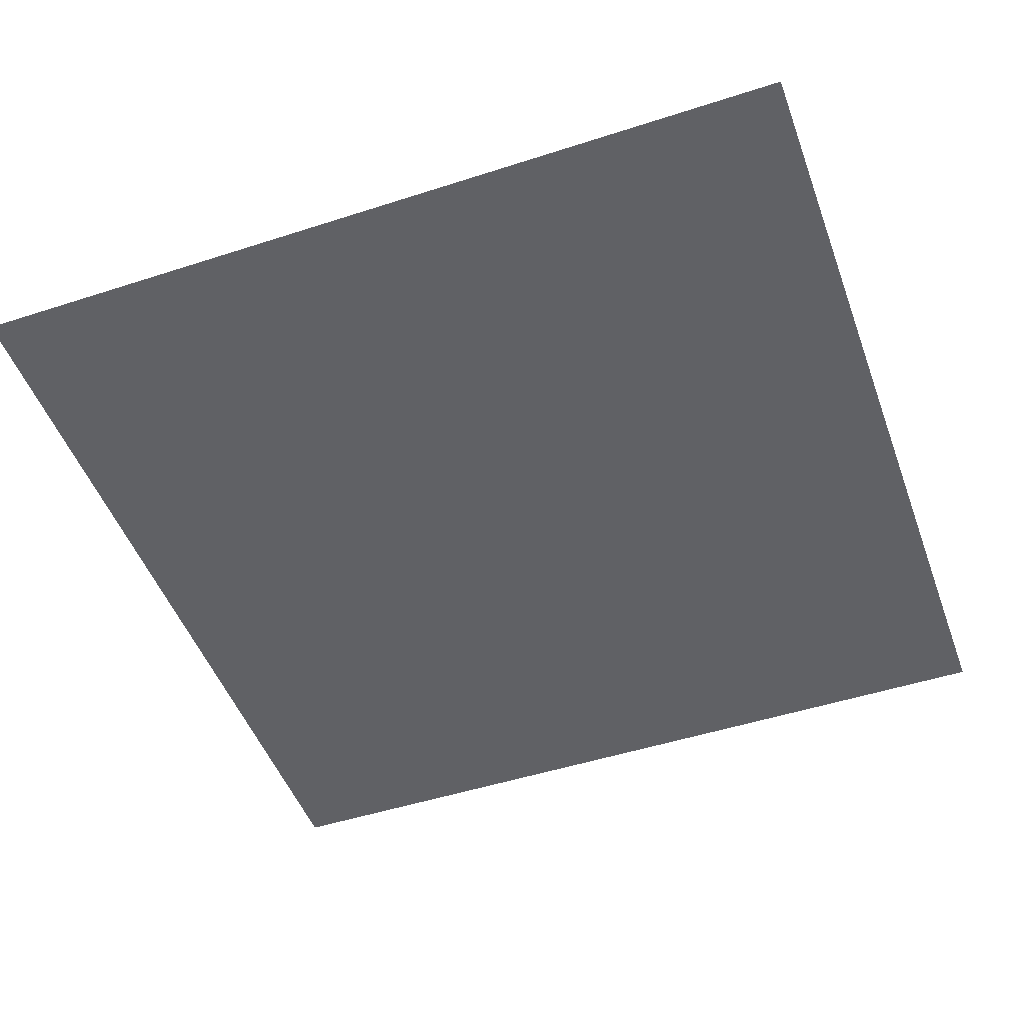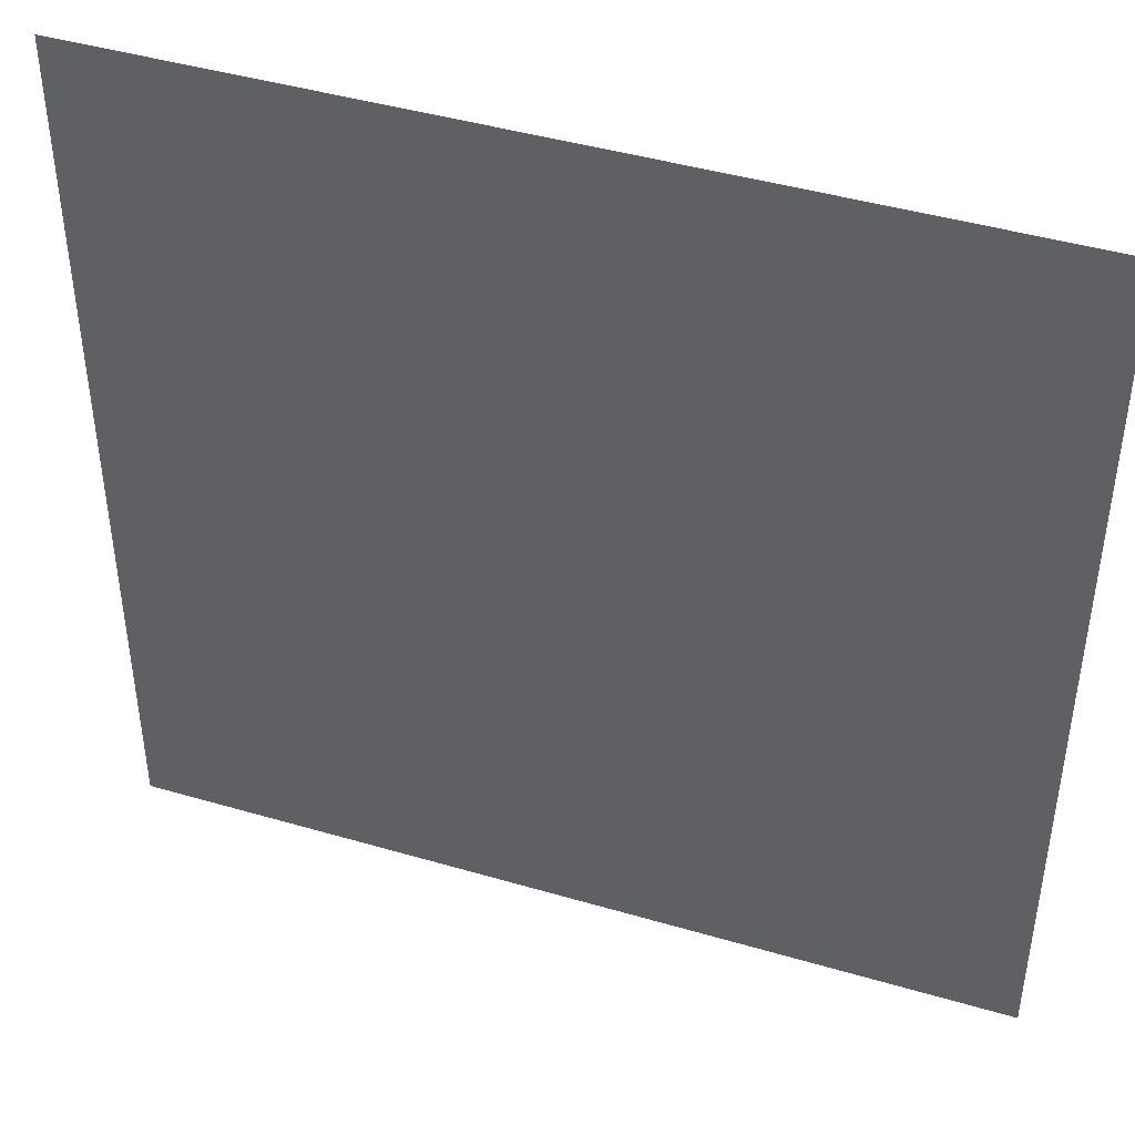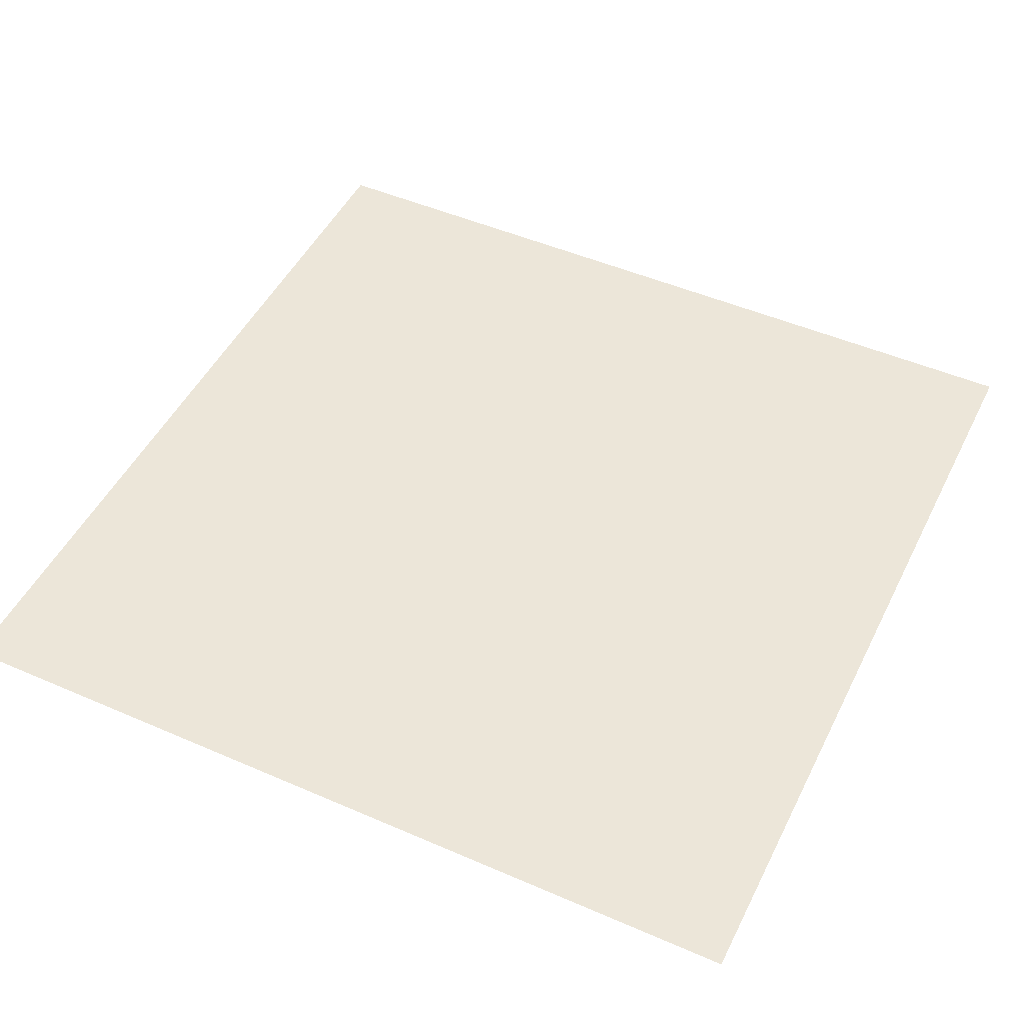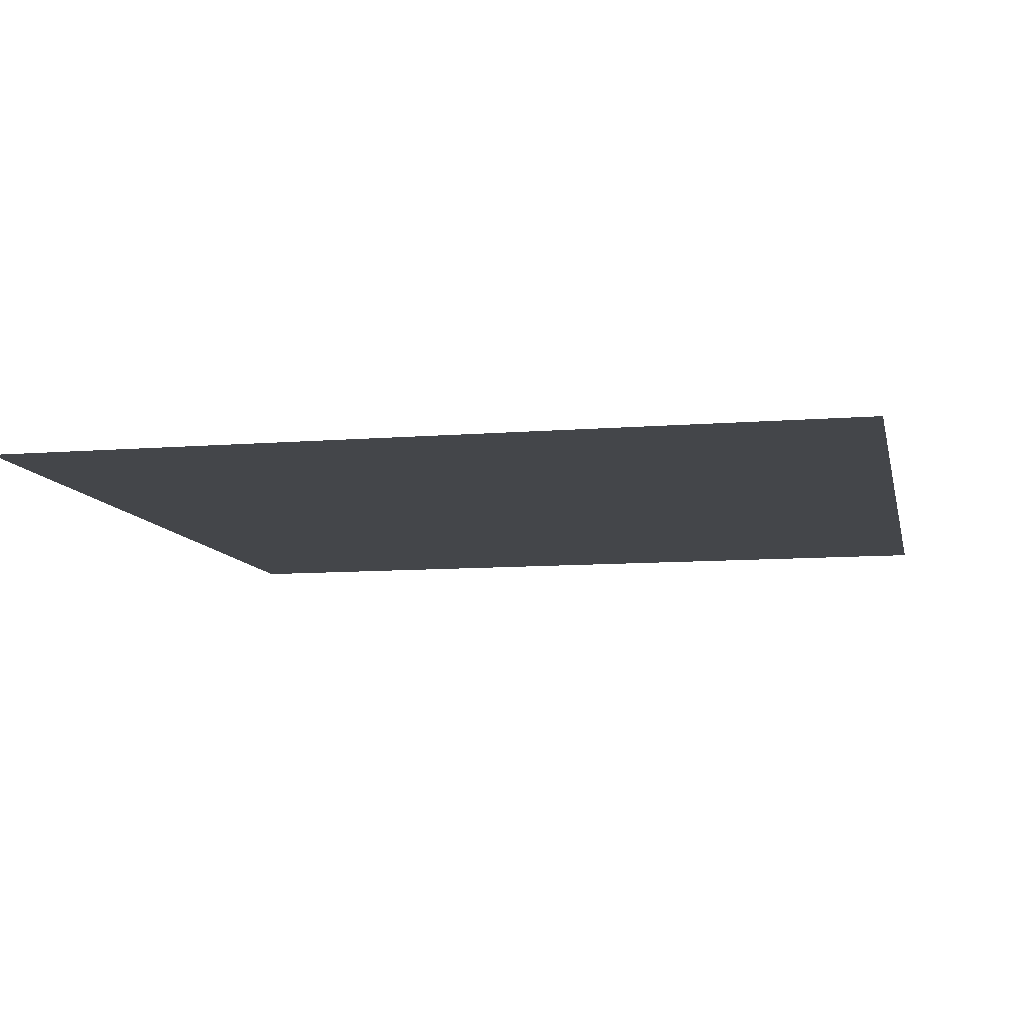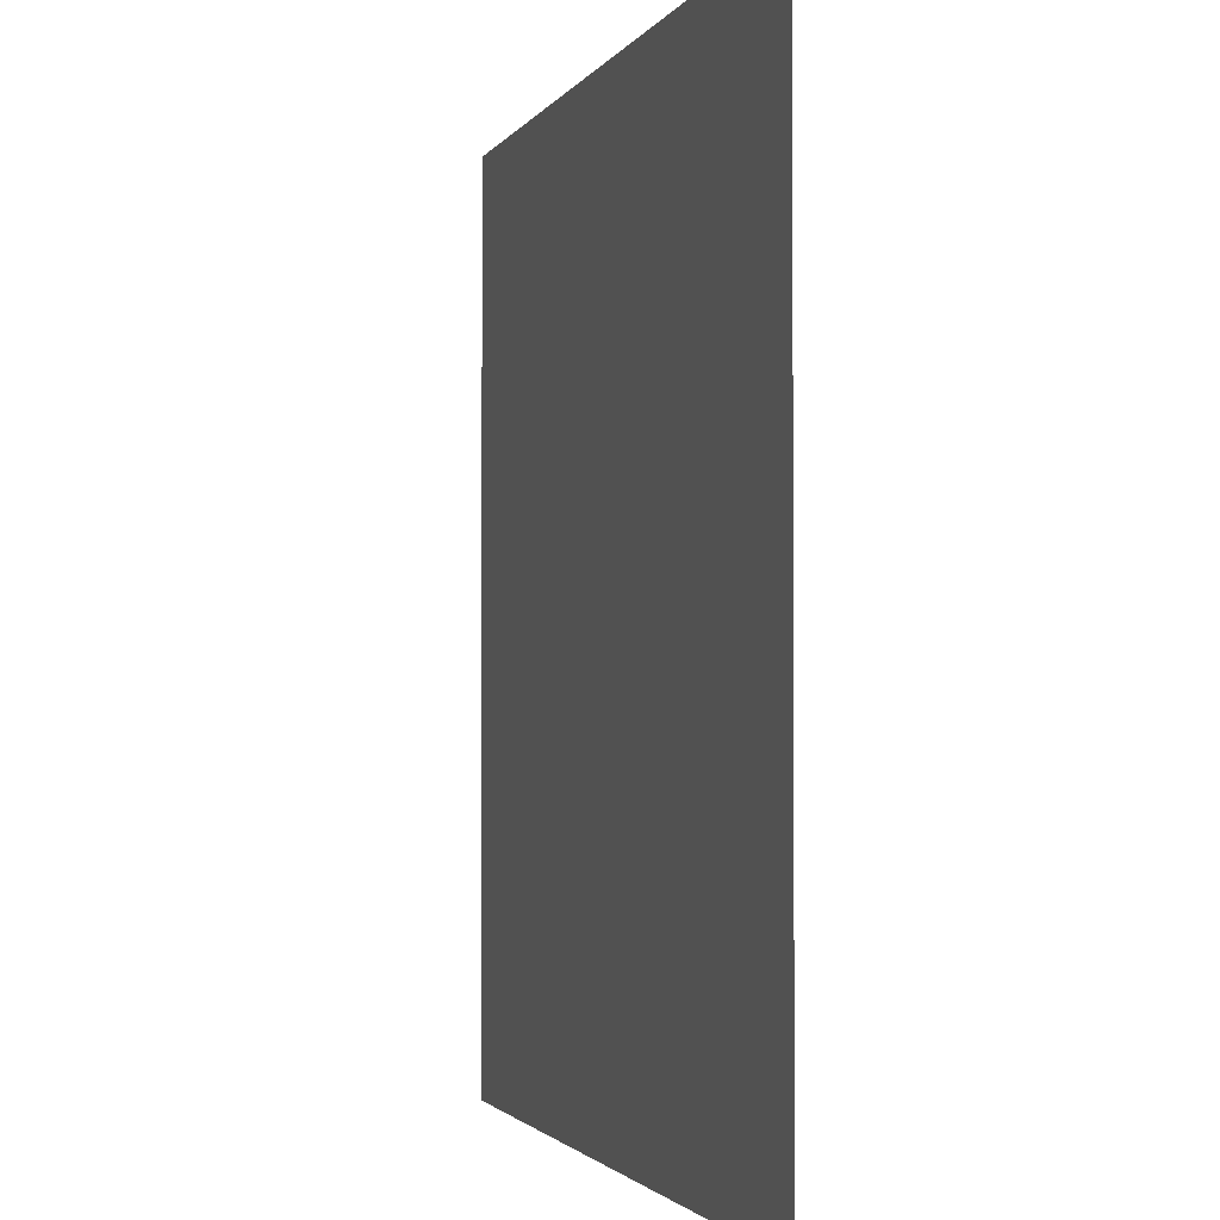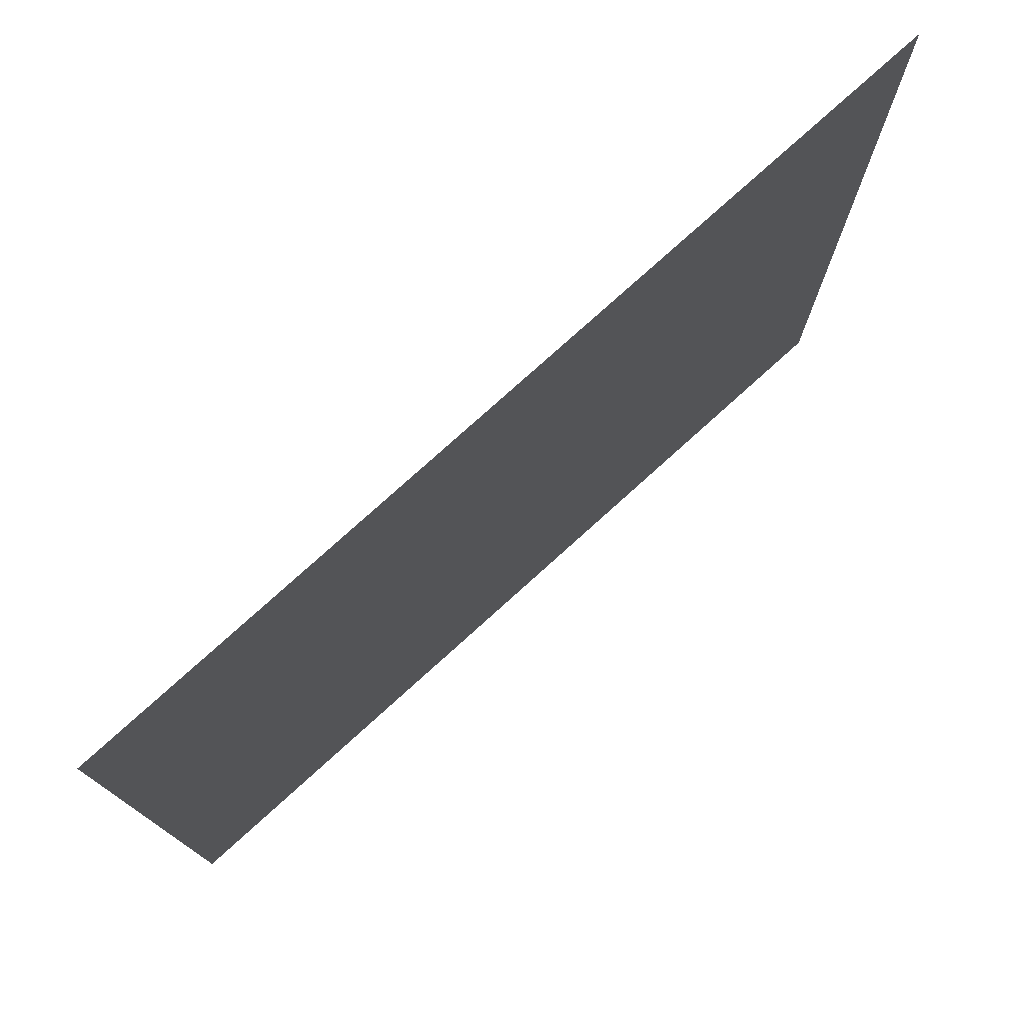
<metadata>
{"format":"obj","ext":"obj","renderer":"f3d","projection":"perspective","resolution":1024,"background":"white","views":[{"elev":-48.9,"azim":19.8,"up":"+Y"},{"elev":43.9,"azim":19.0,"up":"+Z"},{"elev":48.8,"azim":-64.2,"up":"+Y"},{"elev":-9.7,"azim":-78.1,"up":"+Y"},{"elev":-2.0,"azim":74.2,"up":"+Z"},{"elev":77.5,"azim":137.9,"up":"+Z"}]}
</metadata>
<code>
o Plane
v 1 0 -1
v -1 -0 1
v -1 0 -1
v 1 -0 1
f 1 3 2
f 1 2 4

</code>
